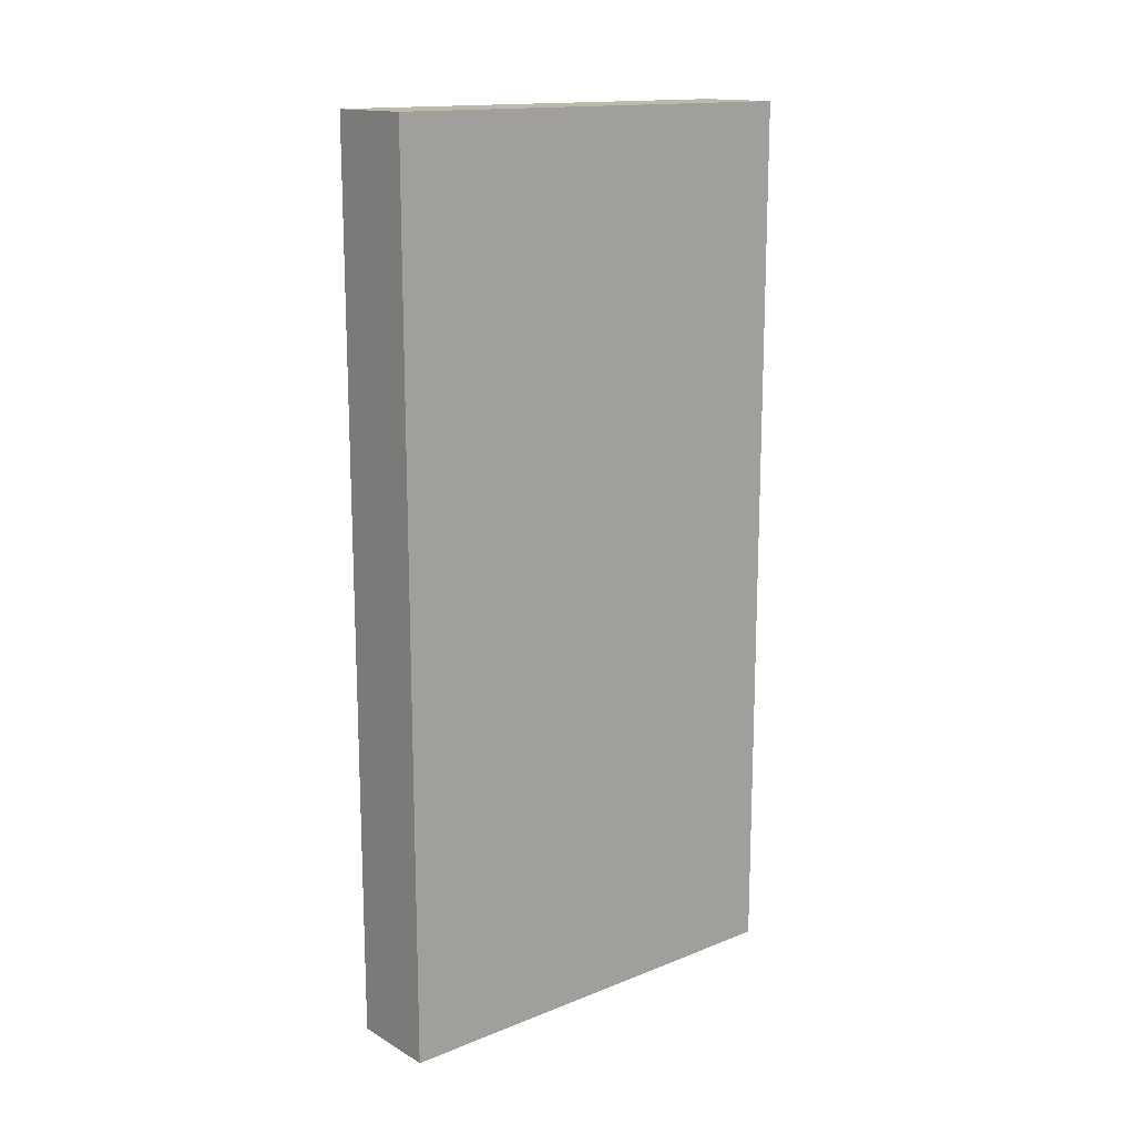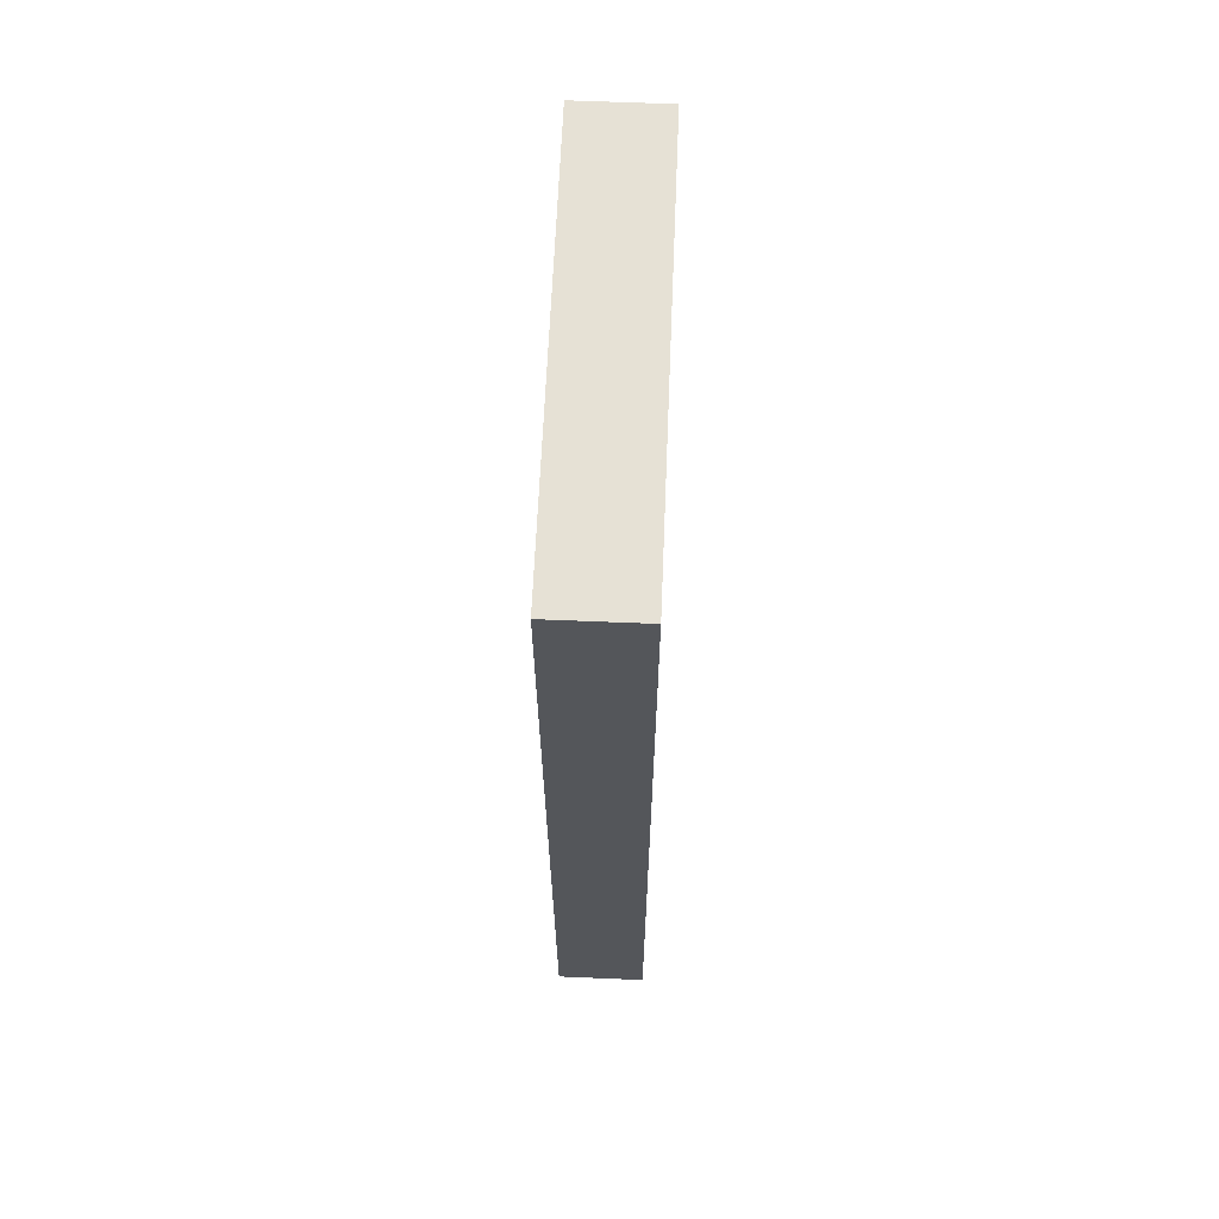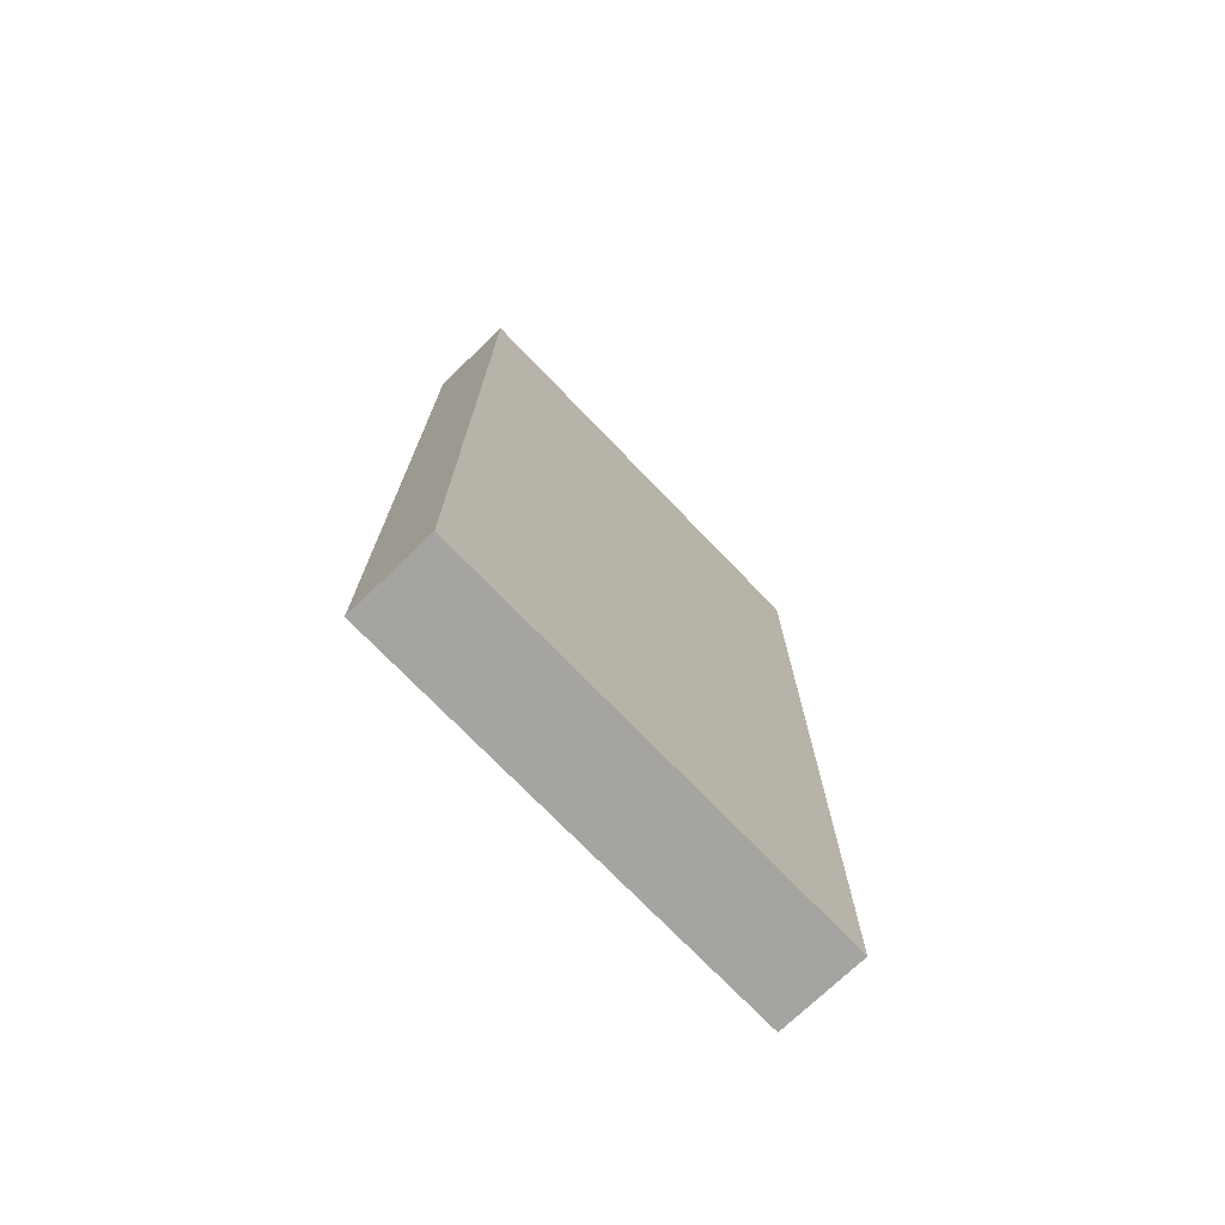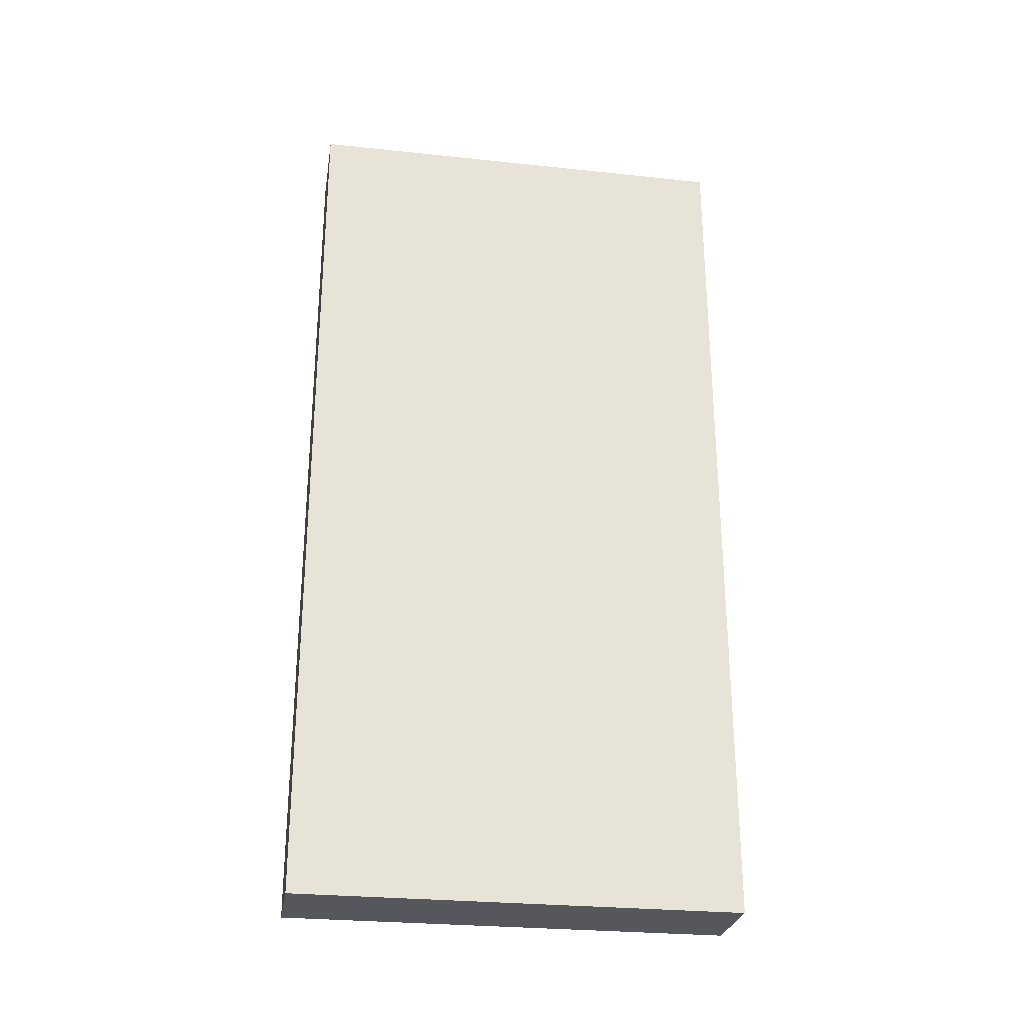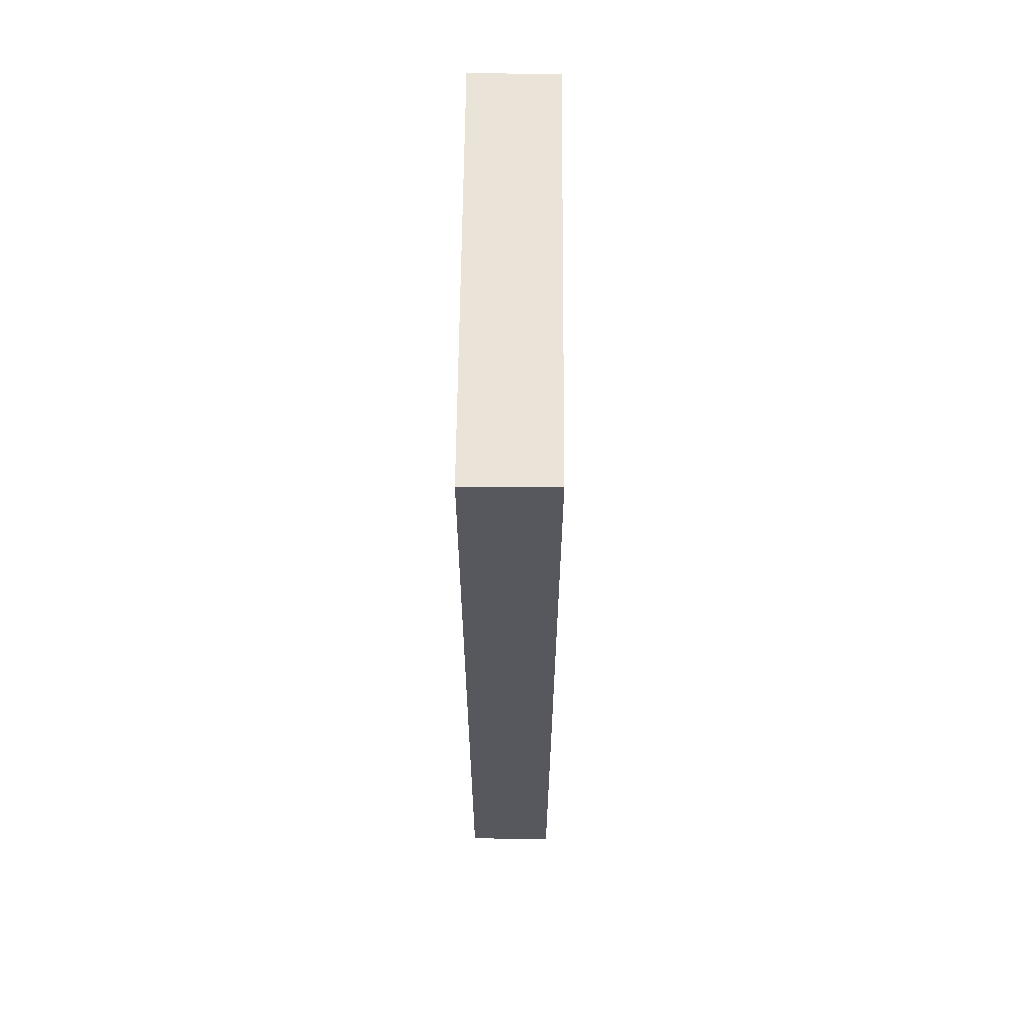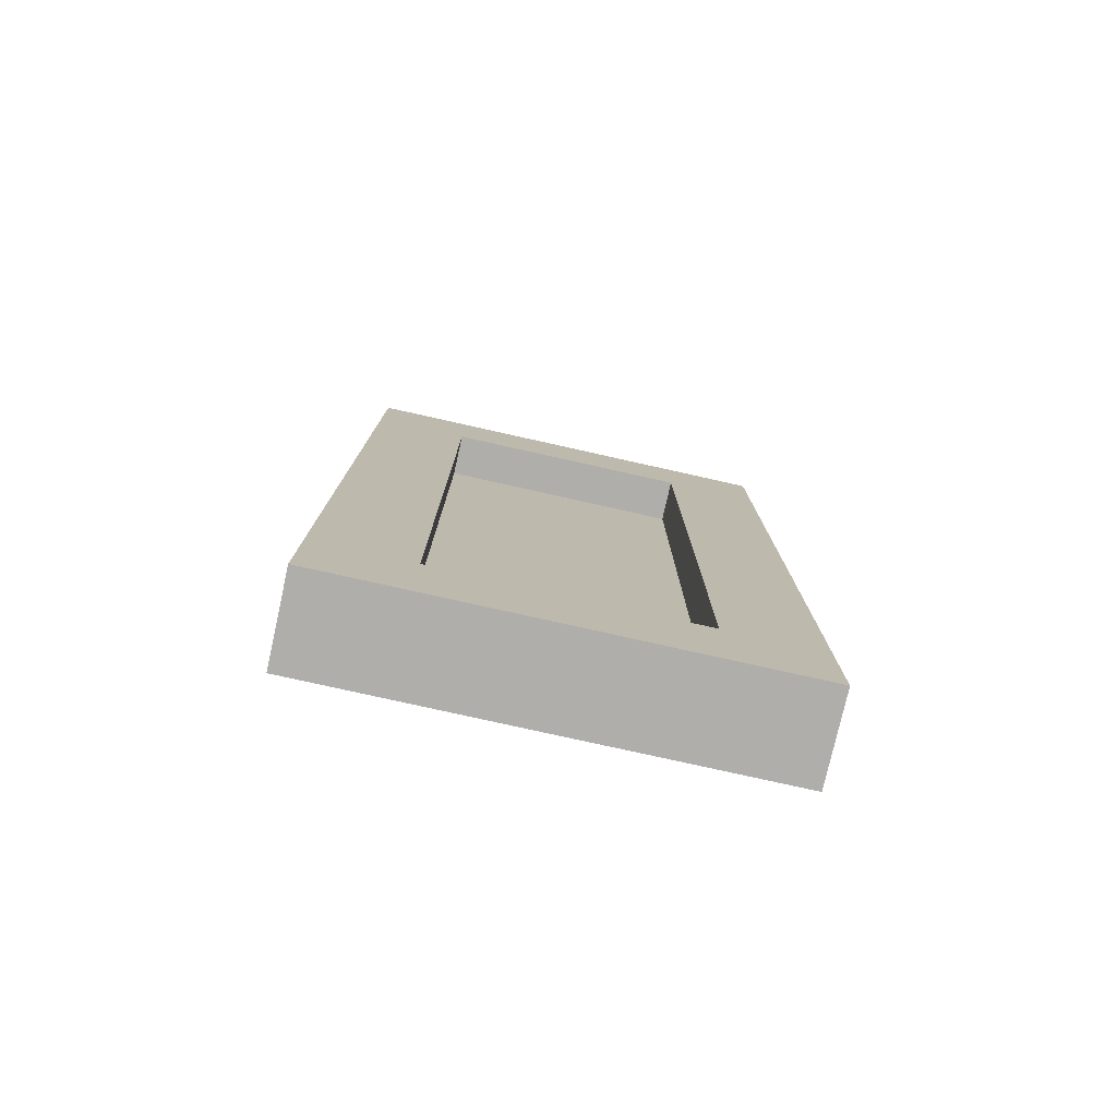
<metadata>
{"format":"obj","ext":"obj","renderer":"f3d","projection":"perspective","resolution":1024,"background":"white","views":[{"elev":15.2,"azim":-130.0,"up":"+Y"},{"elev":64.4,"azim":2.4,"up":"+Y"},{"elev":-73.4,"azim":-136.1,"up":"+Y"},{"elev":-27.6,"azim":-99.2,"up":"+Y"},{"elev":61.1,"azim":-179.5,"up":"+Y"},{"elev":-77.8,"azim":77.4,"up":"+Y"}]}
</metadata>
<code>
g detail_006
v 0 0 0
v 0 0.4458 0.05424
v 0 0.5 0
v 0 0.5 0.25
v 0 0.4458 0.1958
v 0 0.05424 0.1958
v 0 0.05424 0.05424
v 0 0 0.25
v -0.05 0 0.25
v -0.05 0.5 0.25
v -0.025 0.05424 0.1958
v -0.025 0.4458 0.1958
v -0.025 0.05424 0.05424
v -0.025 0.4458 0.05424
v -0.05 0 0
v -0.05 0.5 0
f 3 2 1
f 2 3 4
f 2 4 5
f 5 4 6
f 7 1 2
f 1 7 8
f 8 7 6
f 8 6 4
f 4 9 8
f 9 4 10
f 12 6 11
f 6 12 5
f 2 13 7
f 13 2 14
f 9 1 8
f 1 9 15
f 12 2 5
f 2 12 14
f 16 1 15
f 1 16 3
f 16 4 3
f 4 16 10
f 13 6 7
f 6 13 11
f 9 16 15
f 16 9 10
f 12 13 14
f 13 12 11

</code>
